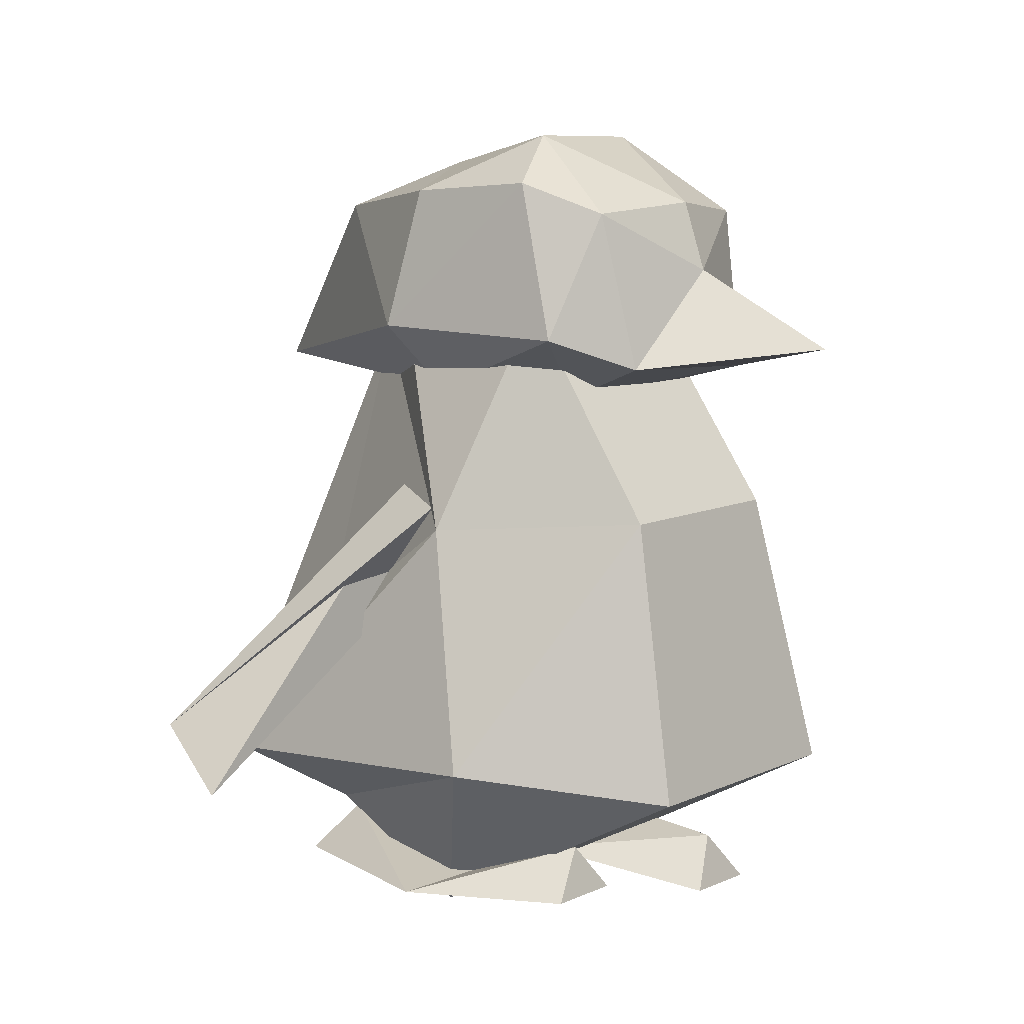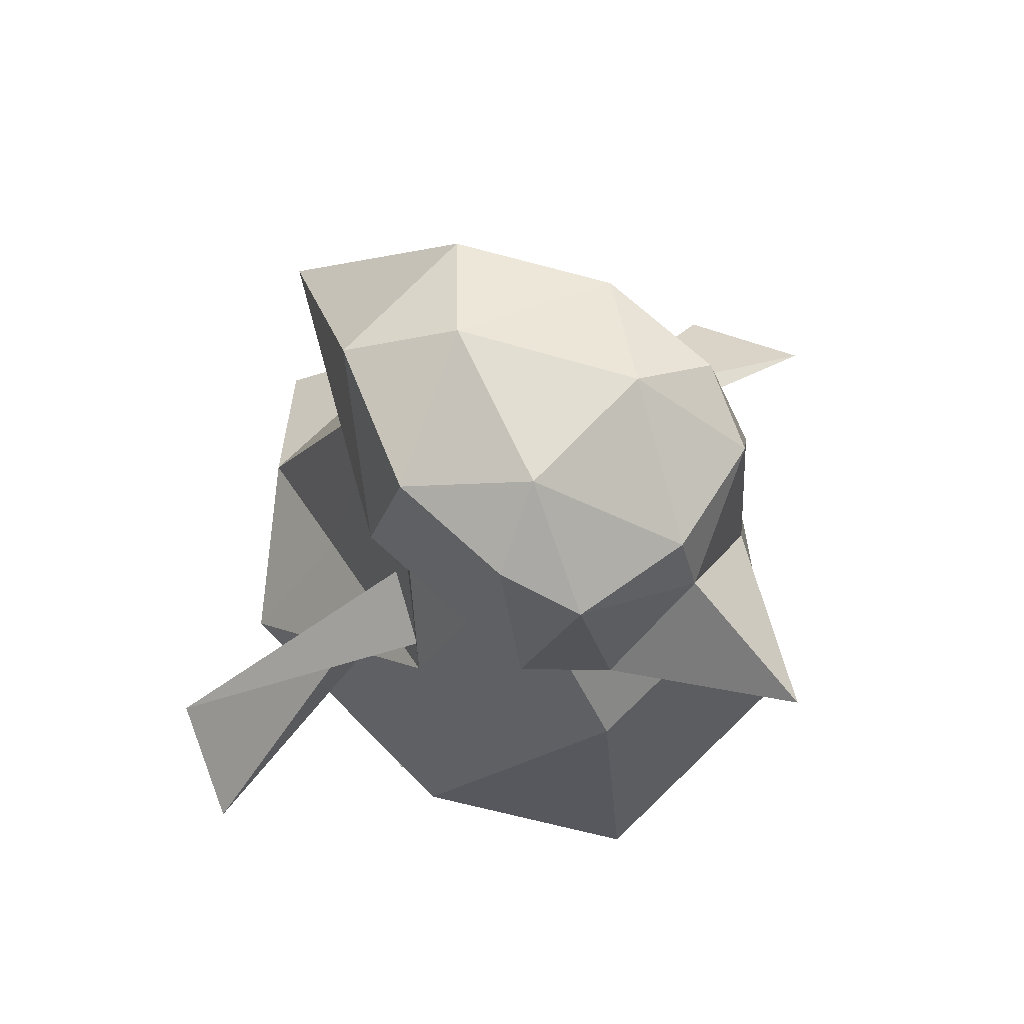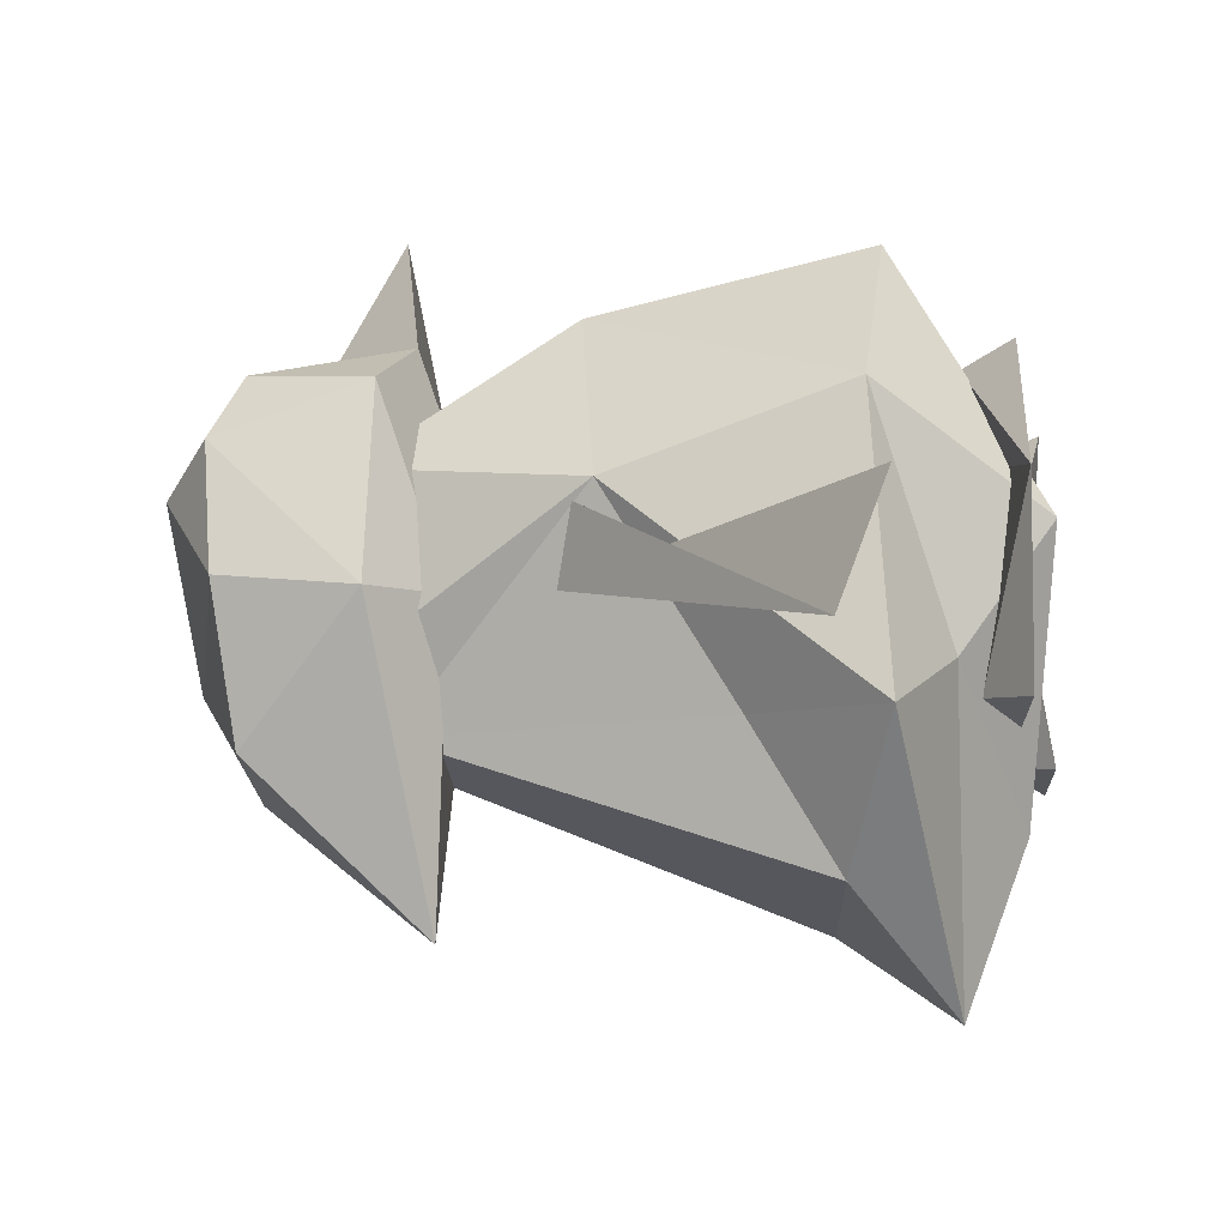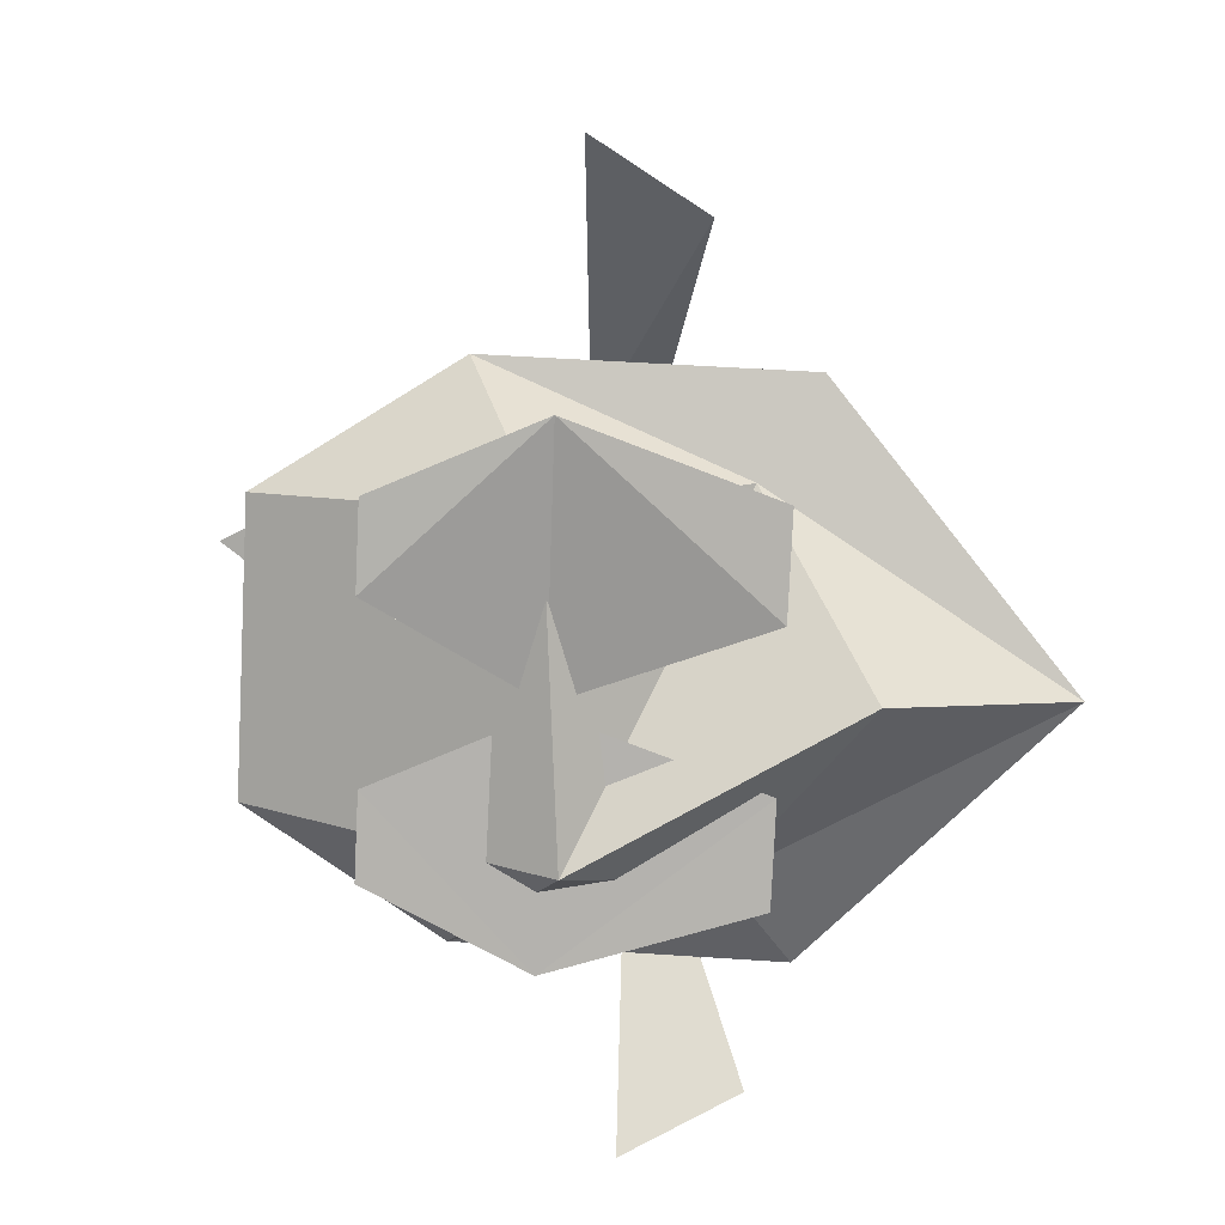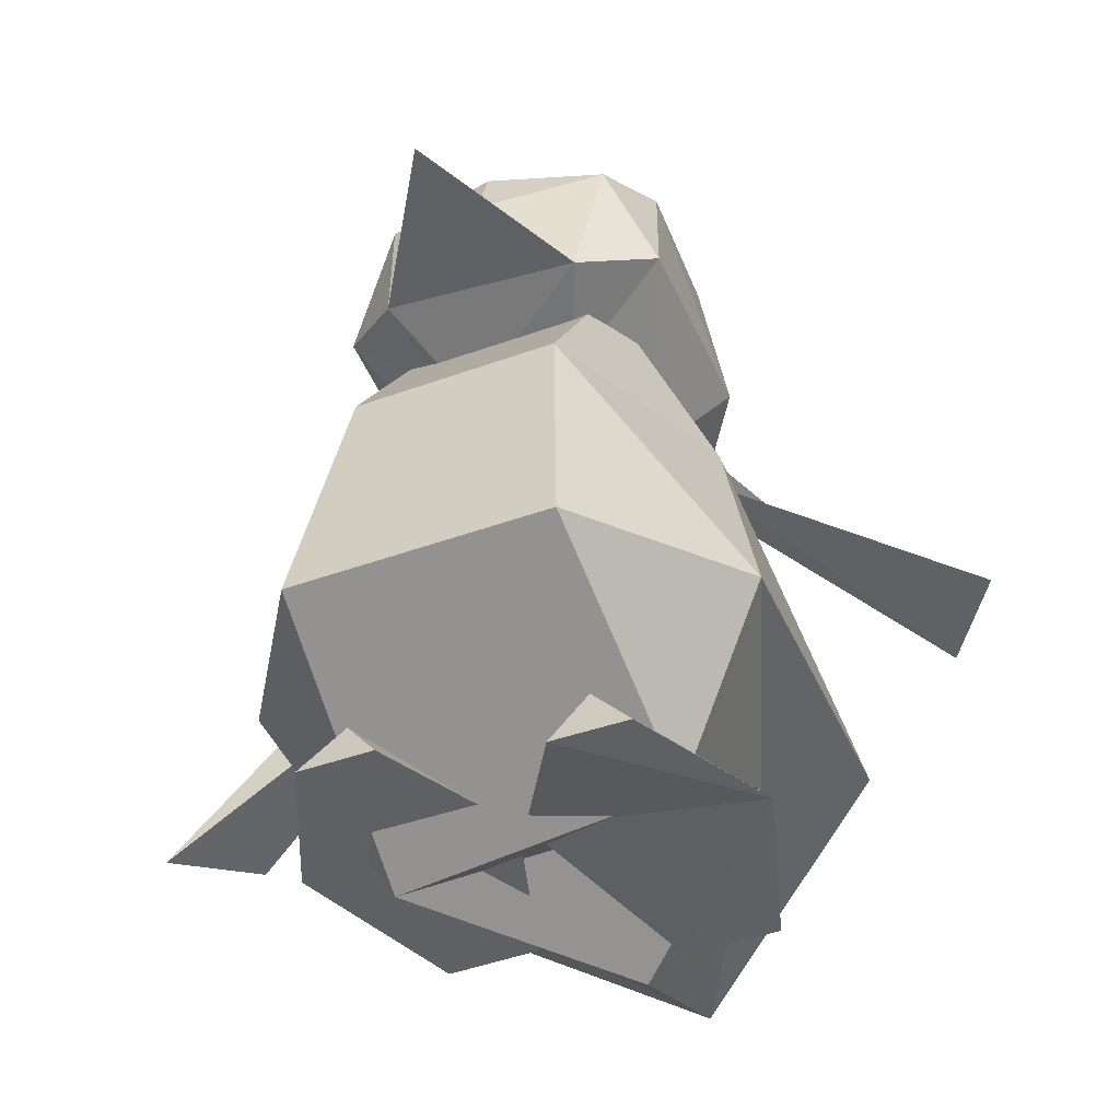
<metadata>
{"format":"obj","ext":"obj","renderer":"f3d","projection":"perspective","resolution":1024,"background":"white","views":[{"elev":9.3,"azim":-47.2,"up":"+Y"},{"elev":71.6,"azim":-40.5,"up":"+Y"},{"elev":-14.9,"azim":-88.4,"up":"+Z"},{"elev":-79.9,"azim":91.0,"up":"+Y"},{"elev":-42.7,"azim":27.2,"up":"+Y"}]}
</metadata>
<code>
o Penguin_Penguin.003
v 0.3716 1.85 3.439
v -0.6466 1.647 2.109
v 1.119 1.546 1.914
v 0.7833 3.683 0.7135
v 1.473 3.243 0.9119
v 1.351 3.153 -0.2536
v 1.264 2.989 1.616
v 1.473 3.243 0.9119
v 0.7833 3.683 0.7135
v 0.7833 3.683 0.7135
v -0.02065 3.426 -0.692
v -0.4847 3.71 0.8443
v -0.4847 3.71 0.8443
v 0.2438 3.108 1.939
v 0.7833 3.683 0.7135
v 1.264 2.989 1.616
v 0.7833 3.683 0.7135
v 0.2438 3.108 1.939
v -0.02065 3.426 -0.692
v 0.7833 3.683 0.7135
v 1.351 3.153 -0.2536
v -0.7998 3.033 1.828
v -0.4847 3.71 0.8443
v -1.137 3.299 1.181
v -0.02065 3.426 -0.692
v -1.259 3.208 0.01554
v -0.4847 3.71 0.8443
v -0.7998 3.033 1.828
v 0.2438 3.108 1.939
v -0.4847 3.71 0.8443
v -1.137 3.299 1.181
v -0.4847 3.71 0.8443
v -1.259 3.208 0.01554
v -0.7998 3.033 1.828
v 0.2526 2.501 2.149
v 0.2438 3.108 1.939
v 1.264 2.989 1.616
v 0.2438 3.108 1.939
v 0.2526 2.501 2.149
v -0.7998 3.033 1.828
v -1.137 3.299 1.181
v -1.294 1.923 1.64
v 1.473 3.243 0.9119
v 1.264 2.989 1.616
v 1.664 1.91 1.329
v -1.294 1.923 1.64
v -1.137 3.299 1.181
v -1.531 1.971 -0.1481
v 0.9146 1.328 -0.2525
v 1.527 1.873 -0.4738
v 1.664 1.91 1.329
v -0.2785 1.461 -2.778
v 0.9146 1.328 -0.2525
v -0.9004 1.347 -0.06249
v 0.9146 1.328 -0.2525
v -0.3533 1.289 1.087
v -0.9004 1.347 -0.06249
v 1.527 1.873 -0.4738
v 0.9146 1.328 -0.2525
v -0.2785 1.461 -2.778
v 0.6163 1.278 0.9851
v 0.9146 1.328 -0.2525
v 1.664 1.91 1.329
v 0.6163 1.278 0.9851
v -0.3533 1.289 1.087
v 0.9146 1.328 -0.2525
v 1.119 1.546 1.914
v 0.6163 1.278 0.9851
v 1.664 1.91 1.329
v 0.6163 1.278 0.9851
v 1.119 1.546 1.914
v -0.3533 1.289 1.087
v -1.294 1.923 1.64
v -0.3533 1.289 1.087
v -0.6466 1.647 2.109
v -0.6466 1.647 2.109
v -0.3533 1.289 1.087
v 1.119 1.546 1.914
v -0.3533 1.289 1.087
v -1.294 1.923 1.64
v -0.9004 1.347 -0.06249
v 1.527 1.873 -0.4738
v 1.473 3.243 0.9119
v 1.664 1.91 1.329
v -0.9004 1.347 -0.06249
v -1.294 1.923 1.64
v -1.531 1.971 -0.1481
v -0.2785 1.461 -2.778
v -0.9004 1.347 -0.06249
v -1.531 1.971 -0.1481
v -0.2785 1.461 -2.778
v -1.531 1.971 -0.1481
v -0.7987 3.019 -1.328
v -1.137 3.299 1.181
v -1.259 3.208 0.01554
v -1.531 1.971 -0.1481
v -1.259 3.208 0.01554
v -0.7987 3.019 -1.328
v -1.531 1.971 -0.1481
v -0.7987 3.019 -1.328
v -1.259 3.208 0.01554
v -0.02065 3.426 -0.692
v -0.7987 3.019 -1.328
v 0.6185 2.989 -1.474
v -0.2785 1.461 -2.778
v -0.02065 3.426 -0.692
v 0.6185 2.989 -1.474
v -0.7987 3.019 -1.328
v -0.2785 1.461 -2.778
v 0.6185 2.989 -1.474
v 1.527 1.873 -0.4738
v 0.6185 2.989 -1.474
v -0.02065 3.426 -0.692
v 1.351 3.153 -0.2536
v 1.351 3.153 -0.2536
v 1.527 1.873 -0.4738
v 0.6185 2.989 -1.474
v 1.351 3.153 -0.2536
v 1.473 3.243 0.9119
v 1.527 1.873 -0.4738
v 1.119 1.546 1.914
v 0.2526 2.501 2.149
v 0.3716 1.85 3.439
v 0.3716 1.85 3.439
v 0.2526 2.501 2.149
v -0.6466 1.647 2.109
v 1.264 2.989 1.616
v 0.2526 2.501 2.149
v 1.119 1.546 1.914
v 1.119 1.546 1.914
v 1.664 1.91 1.329
v 1.264 2.989 1.616
v -0.6466 1.647 2.109
v -0.7998 3.033 1.828
v -1.294 1.923 1.64
v -0.7998 3.033 1.828
v -0.6466 1.647 2.109
v 0.2526 2.501 2.149
v 1.491 -3.6 1.73
v 1.087 -3.123 1.628
v 0.7897 -3.593 1.775
v 0.5245 -3.6 -1.213
v 0.9317 -3.15 -1.114
v 1.373 -3.6 -1.268
v 0.5245 -3.6 -1.213
v -0.0751 -3.221 0.479
v 0.9317 -3.15 -1.114
v 2.029 -3.6 0.3679
v -0.0751 -3.221 0.479
v 0.5245 -3.6 -1.213
v 0.9317 -3.15 -1.114
v 1.02 -3.036 0.8286
v 2.029 -3.6 0.3679
v 0.7897 -3.593 1.775
v -0.0751 -3.221 0.479
v 2.029 -3.6 0.3679
v 1.087 -3.123 1.628
v 1.02 -3.036 0.8286
v -0.0751 -3.221 0.479
v 2.029 -3.6 0.3679
v 1.02 -3.036 0.8286
v 1.087 -3.123 1.628
v 0.7897 -3.593 1.775
v 1.087 -3.123 1.628
v -0.0751 -3.221 0.479
v 1.491 -3.6 1.73
v 2.029 -3.6 0.3679
v 1.087 -3.123 1.628
v 1.373 -3.6 -1.268
v 0.9317 -3.15 -1.114
v 2.029 -3.6 0.3679
v 1.02 -3.036 0.8286
v 0.9317 -3.15 -1.114
v -0.0751 -3.221 0.479
v 1.491 -3.6 1.73
v 0.7897 -3.593 1.775
v 2.029 -3.6 0.3679
v 1.373 -3.6 -1.268
v 2.029 -3.6 0.3679
v 0.5245 -3.6 -1.213
v -0.7949 -3.003 0.9781
v -0.142 -3.183 0.48
v -1.143 -2.843 -1.001
v -1.642 -3.191 -1.101
v -2.09 -3.178 0.6054
v -1.143 -2.843 -1.001
v -1.381 -3.18 1.887
v -1.015 -2.755 1.739
v -2.09 -3.178 0.6054
v -0.6824 -3.18 1.842
v -0.142 -3.183 0.48
v -1.015 -2.755 1.739
v -2.09 -3.178 0.6054
v -1.015 -2.755 1.739
v -0.7949 -3.003 0.9781
v -1.015 -2.755 1.739
v -0.142 -3.183 0.48
v -0.7949 -3.003 0.9781
v -0.6824 -3.18 1.842
v -2.09 -3.178 0.6054
v -0.142 -3.183 0.48
v -1.143 -2.843 -1.001
v -2.09 -3.178 0.6054
v -0.7949 -3.003 0.9781
v -2.09 -3.178 0.6054
v -0.7996 -3.178 -1.156
v -0.142 -3.183 0.48
v -0.7996 -3.178 -1.156
v -1.143 -2.843 -1.001
v -0.142 -3.183 0.48
v -0.7996 -3.178 -1.156
v -1.642 -3.191 -1.101
v -1.143 -2.843 -1.001
v -1.381 -3.18 1.887
v -0.6824 -3.18 1.842
v -1.015 -2.755 1.739
v -1.642 -3.191 -1.101
v -0.7996 -3.178 -1.156
v -2.09 -3.178 0.6054
v -1.381 -3.18 1.887
v -2.09 -3.178 0.6054
v -0.6824 -3.18 1.842
v 1.443 0.5466 0.4598
v 1.155 0.5684 -0.2752
v 3.269 -1.767 -0.8032
v 1.155 0.5684 -0.2752
v 1.515 0.2067 0.1531
v 3.914 -1.925 0.1409
v 1.443 0.5466 0.4598
v 1.515 0.2067 0.1531
v 1.155 0.5684 -0.2752
v 1.443 0.5466 0.4598
v 3.269 -1.767 -0.8032
v 1.515 0.2067 0.1531
v 3.914 -1.925 0.1409
v 1.515 0.2067 0.1531
v 3.269 -1.767 -0.8032
v 3.269 -1.767 -0.8032
v 1.155 0.5684 -0.2752
v 3.914 -1.925 0.1409
v -3.544 -1.594 -0.964
v -3.922 -1.993 0.04791
v -1.224 0.5492 -0.1201
v -3.922 -1.993 0.04791
v -3.544 -1.594 -0.964
v -0.9475 -0.2704 -0.09692
v -1.4 0.5402 0.6444
v -0.9475 -0.2704 -0.09692
v -3.544 -1.594 -0.964
v -1.4 0.5402 0.6444
v -1.224 0.5492 -0.1201
v -0.9475 -0.2704 -0.09692
v -1.224 0.5492 -0.1201
v -3.922 -1.993 0.04791
v -0.9475 -0.2704 -0.09692
v -1.4 0.5402 0.6444
v -3.544 -1.594 -0.964
v -1.224 0.5492 -0.1201
v -0.7888 0.2886 2.298
v 1.057 0.2886 2.179
v -0.8209 2.164 1.023
v -0.7888 0.2886 2.298
v -1.721 0.1636 0.6548
v -2.18 -1.936 1.311
v 1.057 0.2886 2.179
v 1.771 0.1636 0.4295
v 0.9254 2.164 0.9099
v -1.302 -3.461 0.4131
v 1.341 -2.161 2.687
v -1.004 -2.161 2.838
v 1.304 -3.337 0.475
v 1.341 -2.161 2.687
v -1.302 -3.461 0.4131
v 1.057 0.2886 2.179
v -1.004 -2.161 2.838
v 1.341 -2.161 2.687
v -0.7888 0.2886 2.298
v -0.8209 2.164 1.023
v -1.721 0.1636 0.6548
v -2.18 -1.936 1.311
v -1.302 -3.461 0.4131
v -1.004 -2.161 2.838
v -1.534 -2.63 -0.7664
v -0.1328 -3.286 -1.903
v -1.302 -3.461 0.4131
v 1.341 -2.161 2.687
v 1.304 -3.337 0.475
v 2.31 -1.936 1.021
v -0.7888 0.2886 2.298
v -1.004 -2.161 2.838
v 1.057 0.2886 2.179
v 1.304 -3.337 0.475
v 1.352 -2.247 -1.076
v 2.31 -1.936 1.021
v 1.304 -3.337 0.475
v -1.302 -3.461 0.4131
v 1.352 -2.247 -1.076
v 0.9254 2.164 0.9099
v -0.8209 2.164 1.023
v 1.057 0.2886 2.179
v 1.771 0.1636 0.4295
v 1.057 0.2886 2.179
v 2.31 -1.936 1.021
v -1.004 -2.161 2.838
v -0.7888 0.2886 2.298
v -2.18 -1.936 1.311
v -1.302 -3.461 0.4131
v -2.18 -1.936 1.311
v -1.534 -2.63 -0.7664
v 1.352 -2.247 -1.076
v -1.302 -3.461 0.4131
v -0.1328 -3.286 -1.903
v 1.341 -2.161 2.687
v 2.31 -1.936 1.021
v 1.057 0.2886 2.179
v 0.9254 2.164 0.9099
v -0.8491 2.089 -0.5789
v -0.8209 2.164 1.023
v 1.206 -0.9864 -1.338
v 1.771 0.1636 0.4295
v 2.141 -2.086 -1.599
v -1.388 -0.9864 -1.17
v -2.349 -2.086 -1.309
v -1.721 0.1636 0.6548
v -0.5103 1.814 -1.152
v -1.721 0.1636 0.6548
v -0.8491 2.089 -0.5789
v 0.338 1.814 -1.207
v 0.7476 2.089 -0.682
v 1.771 0.1636 0.4295
v 0.338 1.814 -1.207
v 1.771 0.1636 0.4295
v 1.206 -0.9864 -1.338
v -1.534 -2.63 -0.7664
v -2.18 -1.936 1.311
v -2.349 -2.086 -1.309
v 0.7476 2.089 -0.682
v 0.9254 2.164 0.9099
v 1.771 0.1636 0.4295
v -0.8209 2.164 1.023
v -0.8491 2.089 -0.5789
v -1.721 0.1636 0.6548
v -0.5103 1.814 -1.152
v -0.8491 2.089 -0.5789
v 0.338 1.814 -1.207
v 0.8265 -1.761 -2.566
v 1.206 -0.9864 -1.338
v 2.141 -2.086 -1.599
v -0.231 -2.711 -3.425
v -1.169 -1.761 -2.437
v 0.8265 -1.761 -2.566
v 2.31 -1.936 1.021
v 2.141 -2.086 -1.599
v 1.771 0.1636 0.4295
v -2.18 -1.936 1.311
v -1.721 0.1636 0.6548
v -2.349 -2.086 -1.309
v -1.534 -2.63 -0.7664
v -0.231 -2.711 -3.425
v -0.1328 -3.286 -1.903
v -1.721 0.1636 0.6548
v -0.5103 1.814 -1.152
v -1.388 -0.9864 -1.17
v 2.141 -2.086 -1.599
v 2.31 -1.936 1.021
v 1.352 -2.247 -1.076
v 0.338 1.814 -1.207
v 1.206 -0.9864 -1.338
v 0.8265 -1.761 -2.566
v -1.388 -0.9864 -1.17
v -0.5103 1.814 -1.152
v -1.169 -1.761 -2.437
v -1.388 -0.9864 -1.17
v -1.169 -1.761 -2.437
v -2.349 -2.086 -1.309
v 0.8265 -1.761 -2.566
v 2.141 -2.086 -1.599
v -0.231 -2.711 -3.425
v -1.534 -2.63 -0.7664
v -2.349 -2.086 -1.309
v -0.231 -2.711 -3.425
v -1.169 -1.761 -2.437
v -0.231 -2.711 -3.425
v -2.349 -2.086 -1.309
v 1.352 -2.247 -1.076
v -0.231 -2.711 -3.425
v 2.141 -2.086 -1.599
v -0.5103 1.814 -1.152
v 0.338 1.814 -1.207
v -1.169 -1.761 -2.437
v 0.7476 2.089 -0.682
v 0.338 1.814 -1.207
v -0.8491 2.089 -0.5789
v 0.7476 2.089 -0.682
v -0.8491 2.089 -0.5789
v 0.9254 2.164 0.9099
v 1.352 -2.247 -1.076
v -0.1328 -3.286 -1.903
v -0.231 -2.711 -3.425
v 0.338 1.814 -1.207
v 0.8265 -1.761 -2.566
v -1.169 -1.761 -2.437
f 1 2 3
f 4 5 6
f 7 8 9
f 10 11 12
f 13 14 15
f 16 17 18
f 19 20 21
f 22 23 24
f 25 26 27
f 28 29 30
f 31 32 33
f 34 35 36
f 37 38 39
f 40 41 42
f 43 44 45
f 46 47 48
f 49 50 51
f 52 53 54
f 55 56 57
f 58 59 60
f 61 62 63
f 64 65 66
f 67 68 69
f 70 71 72
f 73 74 75
f 76 77 78
f 79 80 81
f 82 83 84
f 85 86 87
f 88 89 90
f 91 92 93
f 94 95 96
f 97 98 99
f 100 101 102
f 103 104 105
f 106 107 108
f 109 110 111
f 112 113 114
f 115 116 117
f 118 119 120
f 121 122 123
f 124 125 126
f 127 128 129
f 130 131 132
f 133 134 135
f 136 137 138
f 139 140 141
f 142 143 144
f 145 146 147
f 148 149 150
f 151 152 153
f 154 155 156
f 157 158 159
f 160 161 162
f 163 164 165
f 166 167 168
f 169 170 171
f 172 173 174
f 175 176 177
f 178 179 180
f 181 182 183
f 184 185 186
f 187 188 189
f 190 191 192
f 193 194 195
f 196 197 198
f 199 200 201
f 202 203 204
f 205 206 207
f 208 209 210
f 211 212 213
f 214 215 216
f 217 218 219
f 220 221 222
f 223 224 225
f 226 227 228
f 229 230 231
f 232 233 234
f 235 236 237
f 238 239 240
f 241 242 243
f 244 245 246
f 247 248 249
f 250 251 252
f 253 254 255
f 256 257 258
f 259 260 261
f 262 263 264
f 265 266 267
f 268 269 270
f 271 272 273
f 274 275 276
f 277 278 279
f 280 281 282
f 283 284 285
f 286 287 288
f 289 290 291
f 292 293 294
f 295 296 297
f 298 299 300
f 301 302 303
f 304 305 306
f 307 308 309
f 310 311 312
f 313 314 315
f 316 317 318
f 319 320 321
f 322 323 324
f 325 326 327
f 328 329 330
f 331 332 333
f 334 335 336
f 337 338 339
f 340 341 342
f 343 344 345
f 346 347 348
f 349 350 351
f 352 353 354
f 355 356 357
f 358 359 360
f 361 362 363
f 364 365 366
f 367 368 369
f 370 371 372
f 373 374 375
f 376 377 378
f 379 380 381
f 382 383 384
f 385 386 387
f 388 389 390
f 391 392 393
f 394 395 396
f 397 398 399
f 400 401 402

</code>
